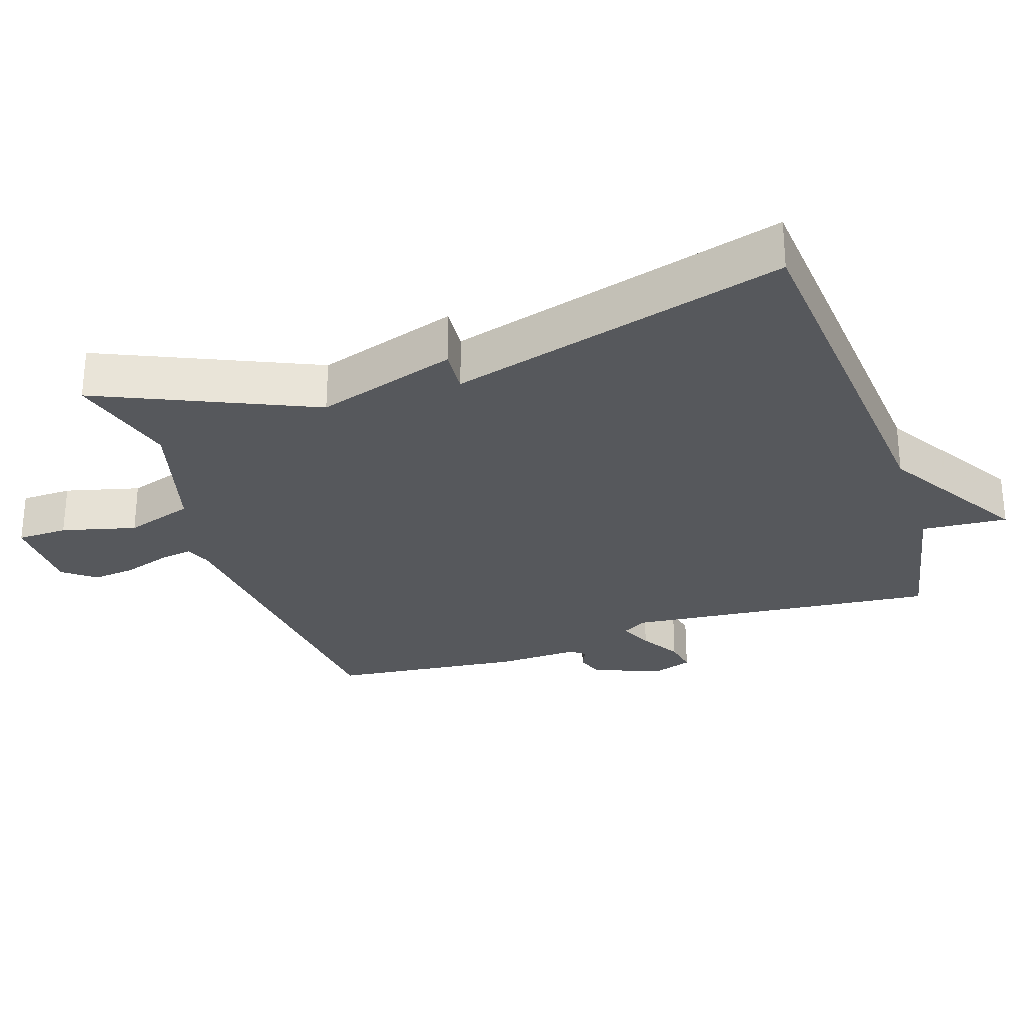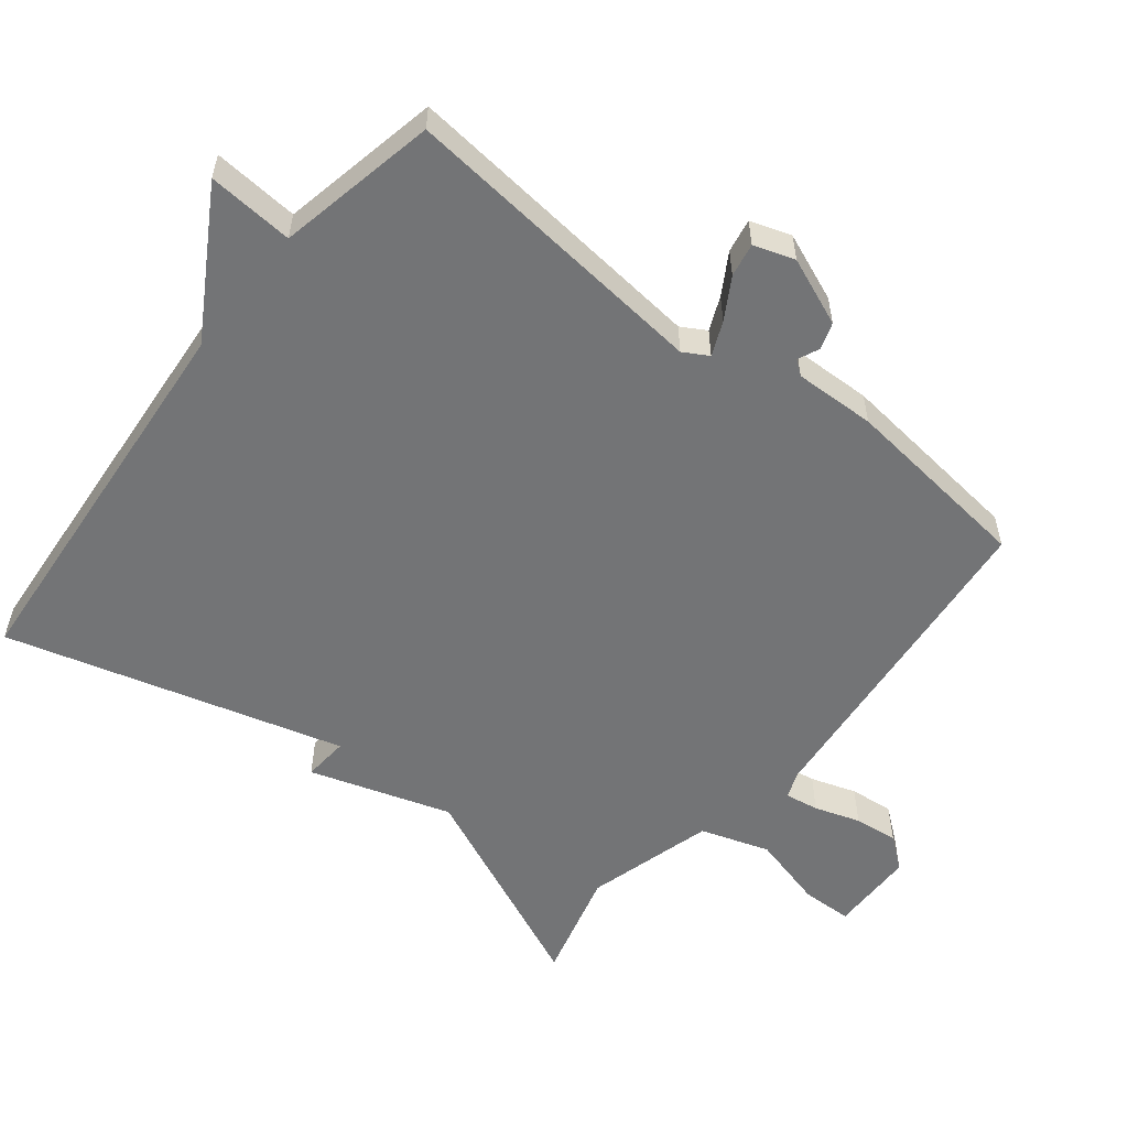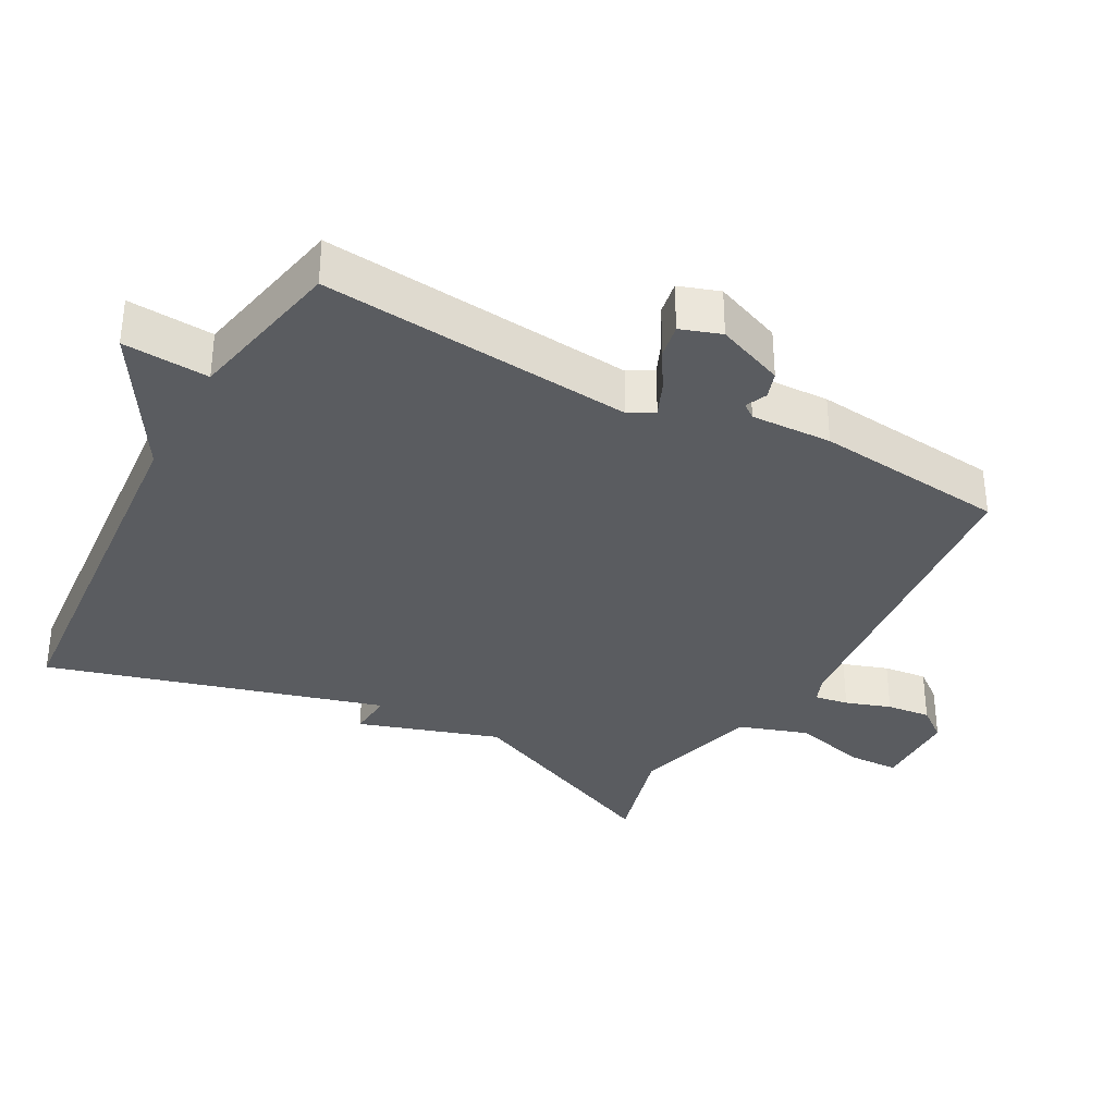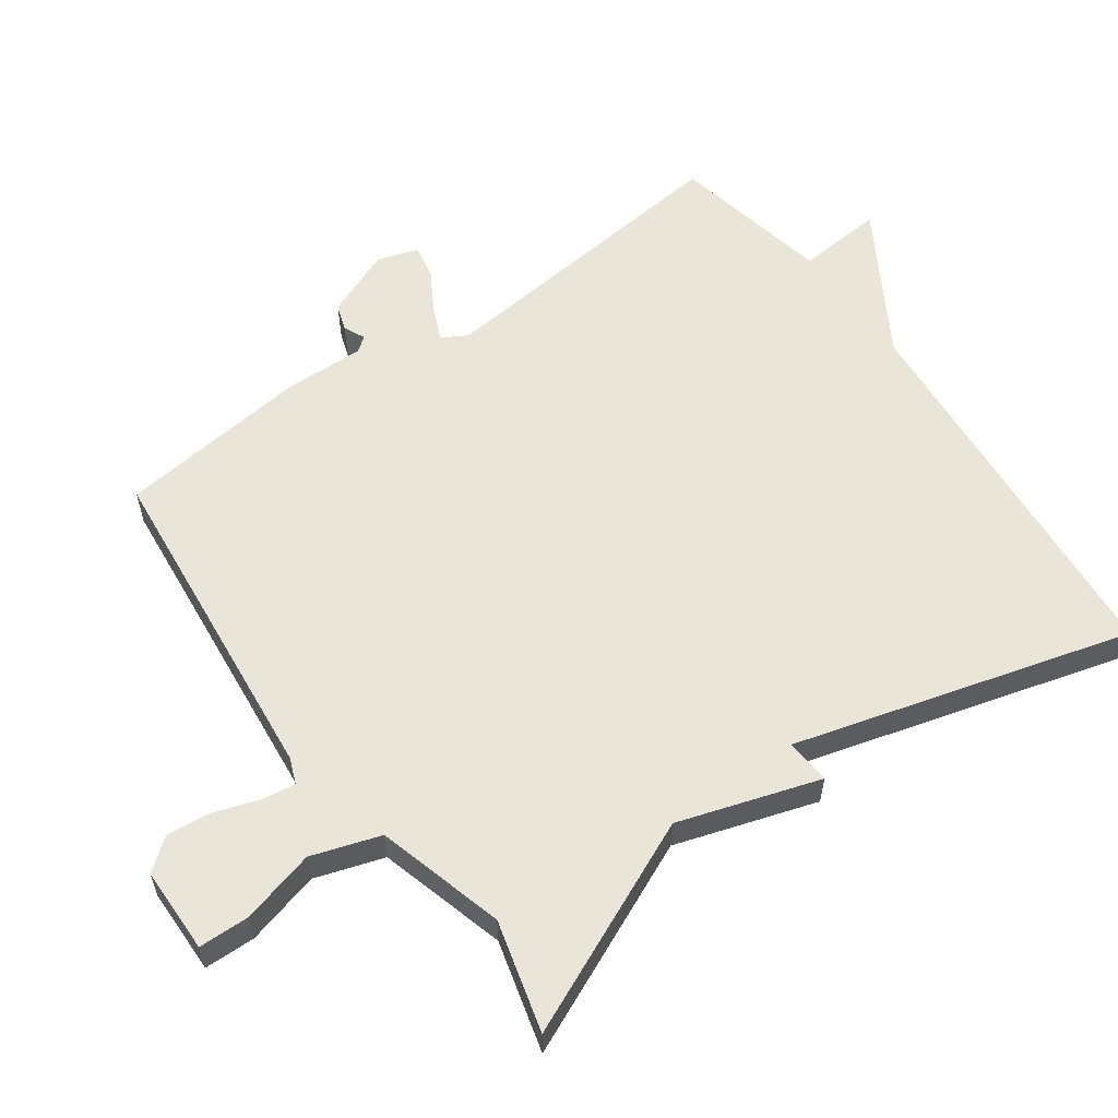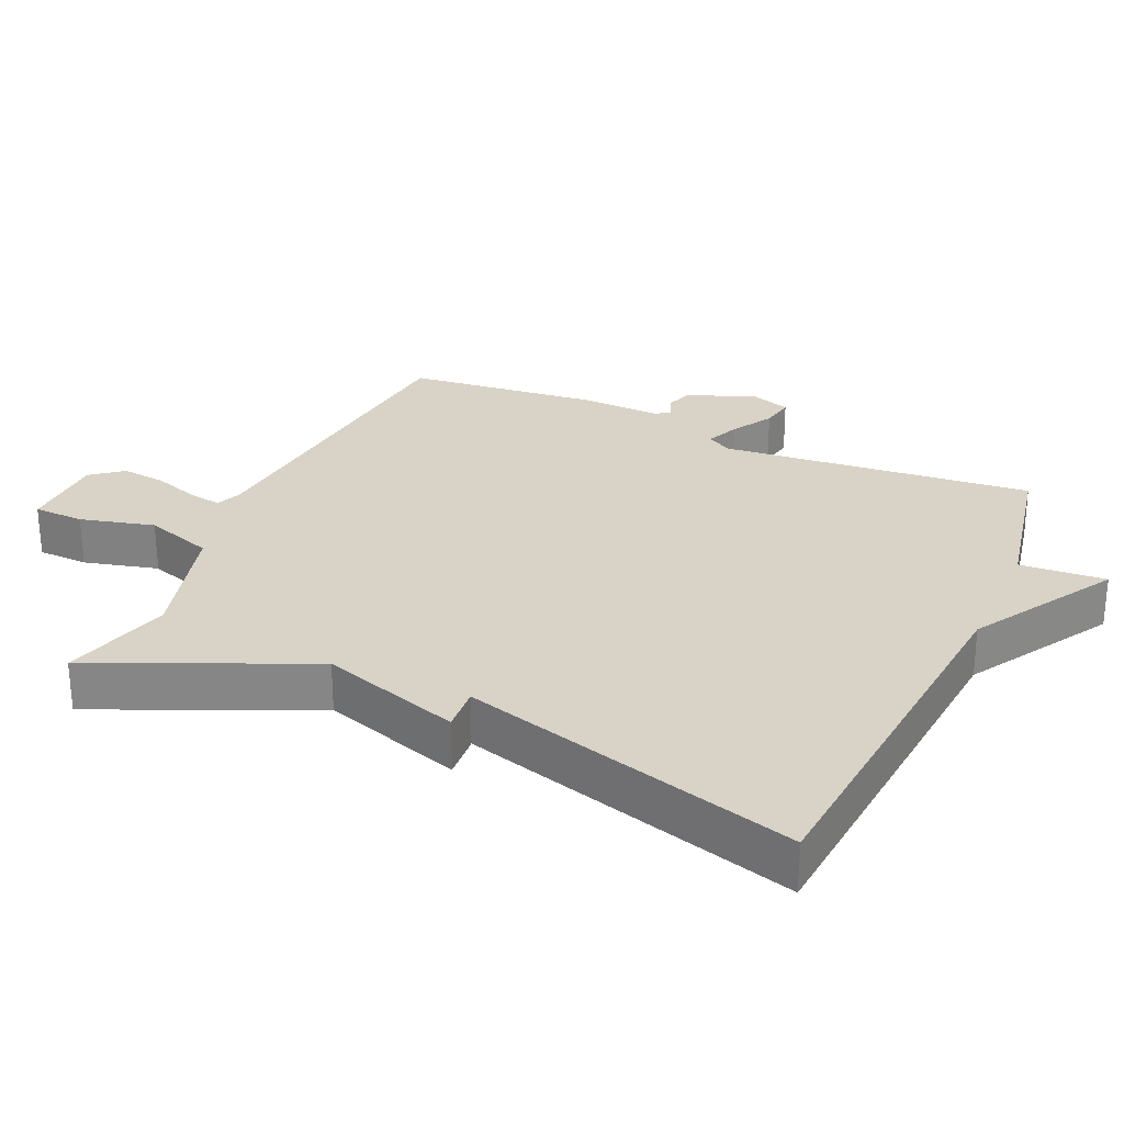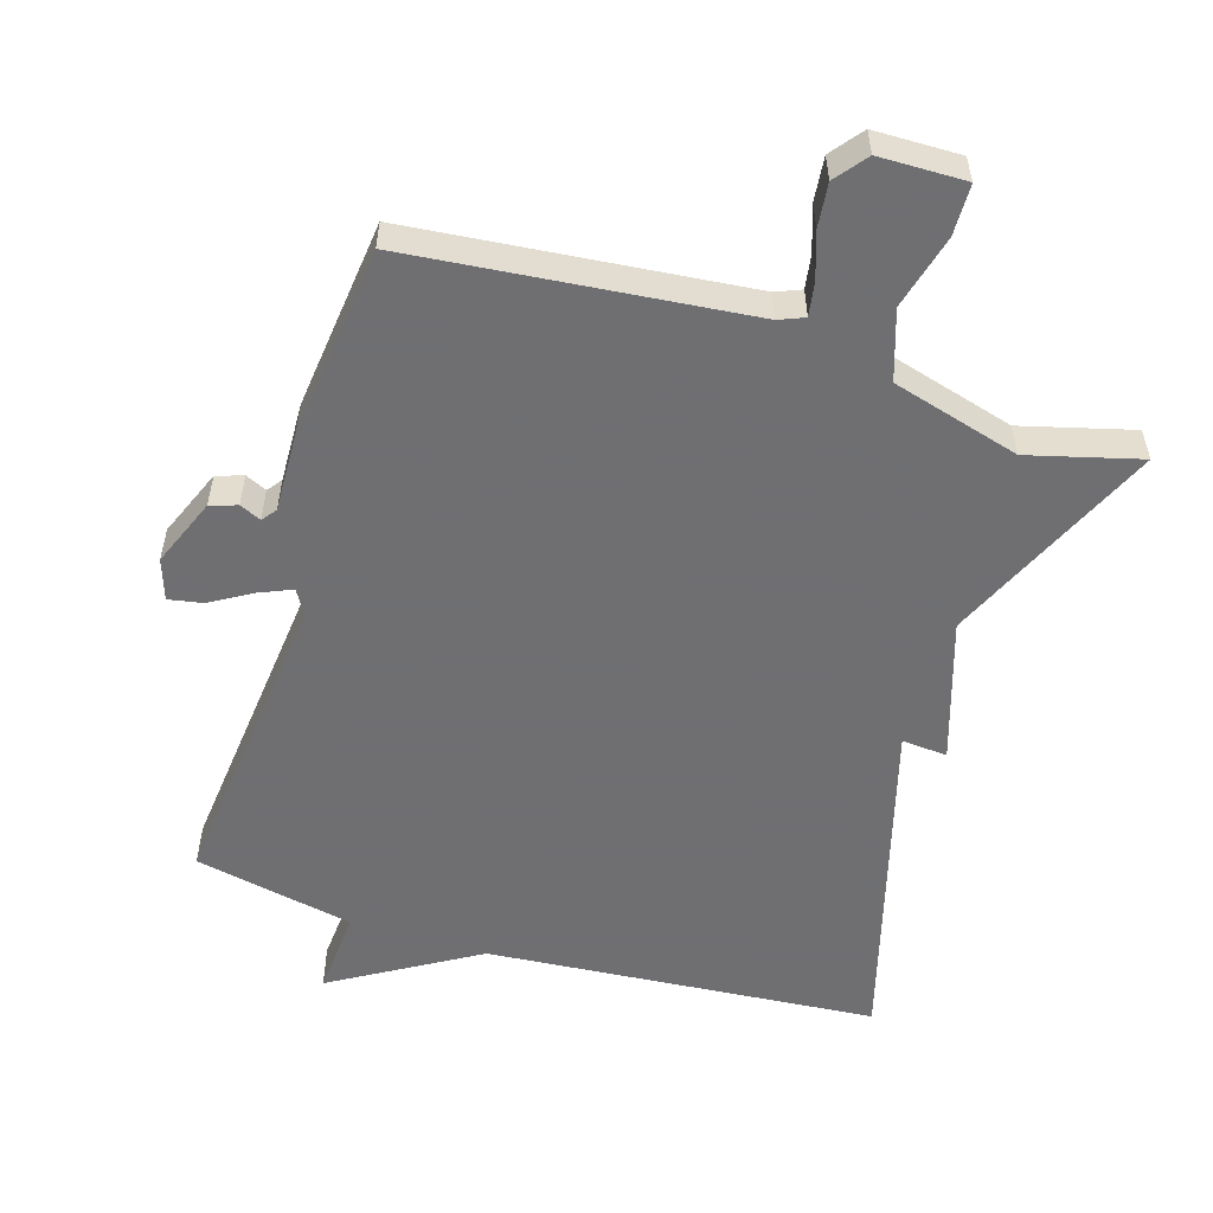
<metadata>
{"format":"obj","ext":"obj","renderer":"f3d","projection":"perspective","resolution":1024,"background":"white","views":[{"elev":-28.3,"azim":108.4,"up":"+Y"},{"elev":-56.1,"azim":-128.6,"up":"+Y"},{"elev":-34.4,"azim":-118.5,"up":"+Y"},{"elev":58.6,"azim":54.3,"up":"+Y"},{"elev":27.9,"azim":114.2,"up":"+Y"},{"elev":-54.7,"azim":-17.2,"up":"+Y"}]}
</metadata>
<code>
v -0.5 0.07 0.5
v -0.015 0.07 0.549
v 0.022 0.07 0.564
v 0.014 0.07 0.613
v -0.008 0.07 0.679
v -0.015 0.07 0.743
v 0.021 0.07 0.789
v 0.146 0.07 0.791
v 0.148 0.07 0.717
v 0.12 0.07 0.609
v 0.153 0.07 0.509
v 0.339 0.07 0.457
v 0.5 0.07 0.5
v 0.362 0.07 0.189
v 0.428 0.07 -0.016
v 0.362 0.07 -0.011
v 0.5 0.07 -0.5
v -0.068 0.07 -0.547
v -0.277 0.07 -0.672
v -0.268 0.07 -0.547
v -0.5 0.07 -0.5
v -0.455 0.07 -0.046
v -0.476 0.07 -0.01
v -0.525 0.07 -0.031
v -0.584 0.07 -0.066
v -0.633 0.07 -0.075
v -0.653 0.07 -0.016
v -0.613 0.07 0.083
v -0.574 0.07 0.096
v -0.543 0.07 0.082
v -0.527 0.07 0.103
v -0.531 0.07 0.221
v -0.5 0 0.5
v -0.015 0 0.549
v 0.022 0 0.564
v 0.014 0 0.613
v -0.008 0 0.679
v -0.015 0 0.743
v 0.021 0 0.789
v 0.146 0 0.791
v 0.148 0 0.717
v 0.12 0 0.609
v 0.153 0 0.509
v 0.339 0 0.457
v 0.5 0 0.5
v 0.362 0 0.189
v 0.428 0 -0.016
v 0.362 0 -0.011
v 0.5 0 -0.5
v -0.068 0 -0.547
v -0.277 0 -0.672
v -0.268 0 -0.547
v -0.5 0 -0.5
v -0.455 0 -0.046
v -0.476 0 -0.01
v -0.525 0 -0.031
v -0.584 0 -0.066
v -0.633 0 -0.075
v -0.653 0 -0.016
v -0.613 0 0.083
v -0.574 0 0.096
v -0.543 0 0.082
v -0.527 0 0.103
v -0.531 0 0.221
f 31 32 1 2
f 30 31 2 3
f 28 29 30
f 27 28 30
f 26 27 30
f 25 26 30
f 24 25 30
f 23 24 30 3
f 22 23 3
f 20 21 22 3
f 18 19 20 3
f 16 17 18 3
f 16 3 4
f 15 16 4
f 14 15 4
f 12 13 14
f 11 12 14
f 4 5 6
f 14 4 6
f 11 14 6
f 10 11 6 7
f 7 8 9 10
f 34 33 64 63
f 35 34 63 62
f 62 61 60
f 62 60 59
f 62 59 58
f 62 58 57
f 62 57 56
f 35 62 56 55
f 35 55 54
f 35 54 53 52
f 35 52 51 50
f 35 50 49 48
f 36 35 48
f 36 48 47
f 36 47 46
f 46 45 44
f 46 44 43
f 38 37 36
f 38 36 46
f 38 46 43
f 39 38 43 42
f 42 41 40 39
f 1 33 34 2
f 2 34 35 3
f 3 35 36 4
f 4 36 37 5
f 5 37 38 6
f 6 38 39 7
f 7 39 40 8
f 8 40 41 9
f 9 41 42 10
f 10 42 43 11
f 11 43 44 12
f 12 44 45 13
f 13 45 46 14
f 14 46 47 15
f 15 47 48 16
f 16 48 49 17
f 17 49 50 18
f 18 50 51 19
f 19 51 52 20
f 20 52 53 21
f 21 53 54 22
f 22 54 55 23
f 23 55 56 24
f 24 56 57 25
f 25 57 58 26
f 26 58 59 27
f 27 59 60 28
f 28 60 61 29
f 29 61 62 30
f 30 62 63 31
f 31 63 64 32
f 32 64 33 1

</code>
